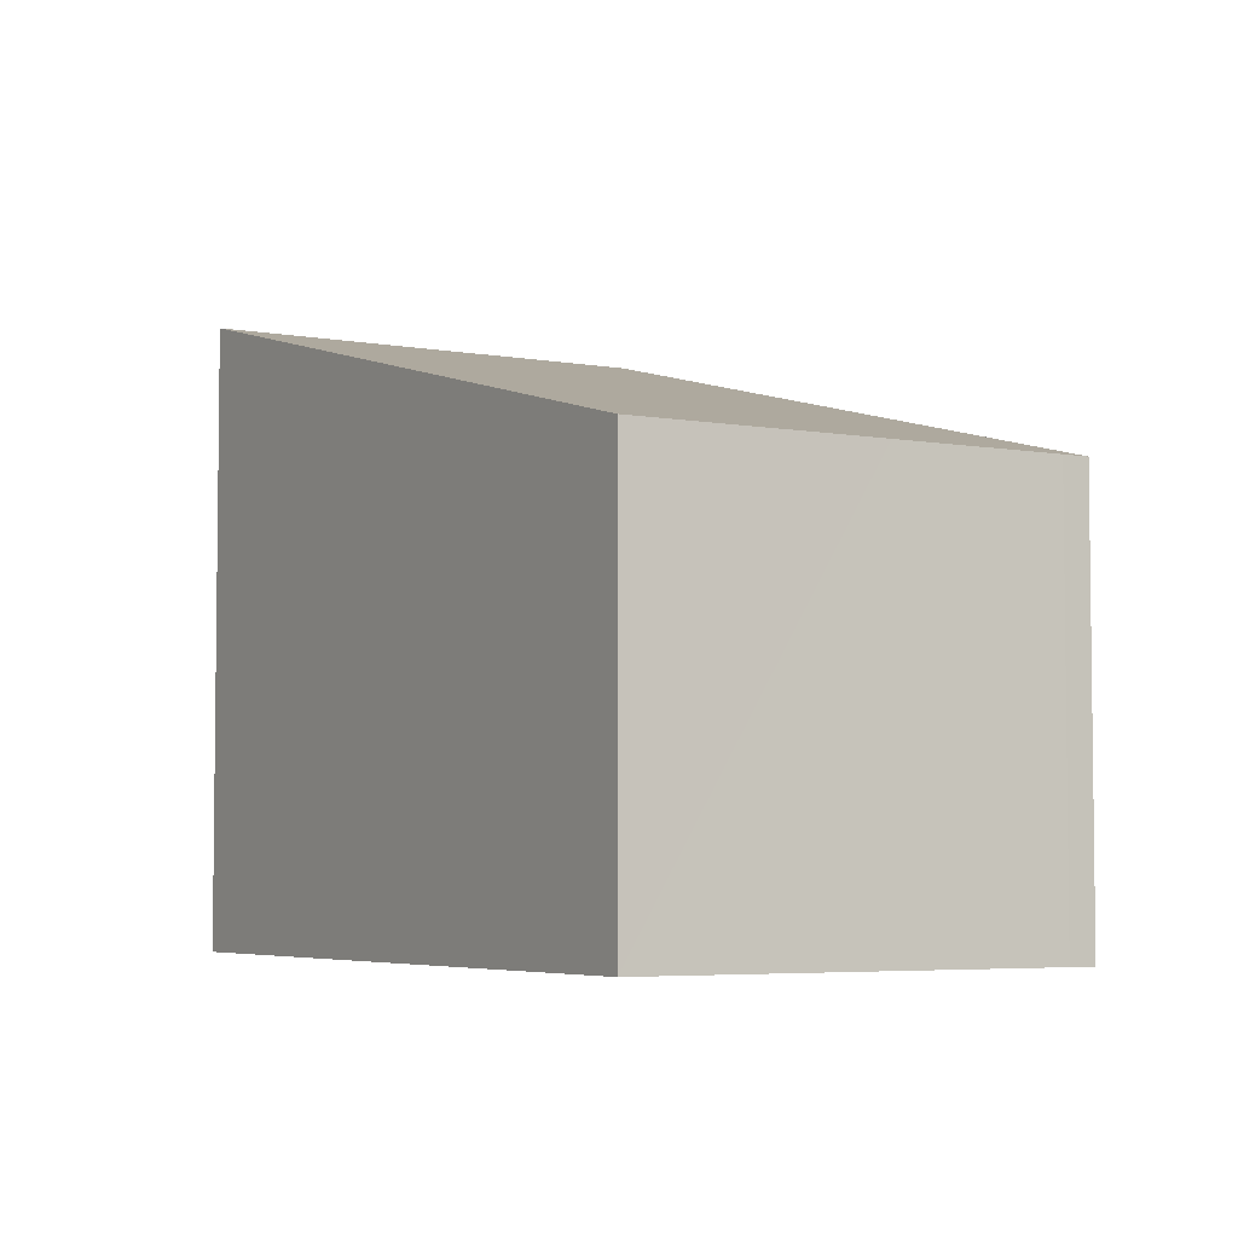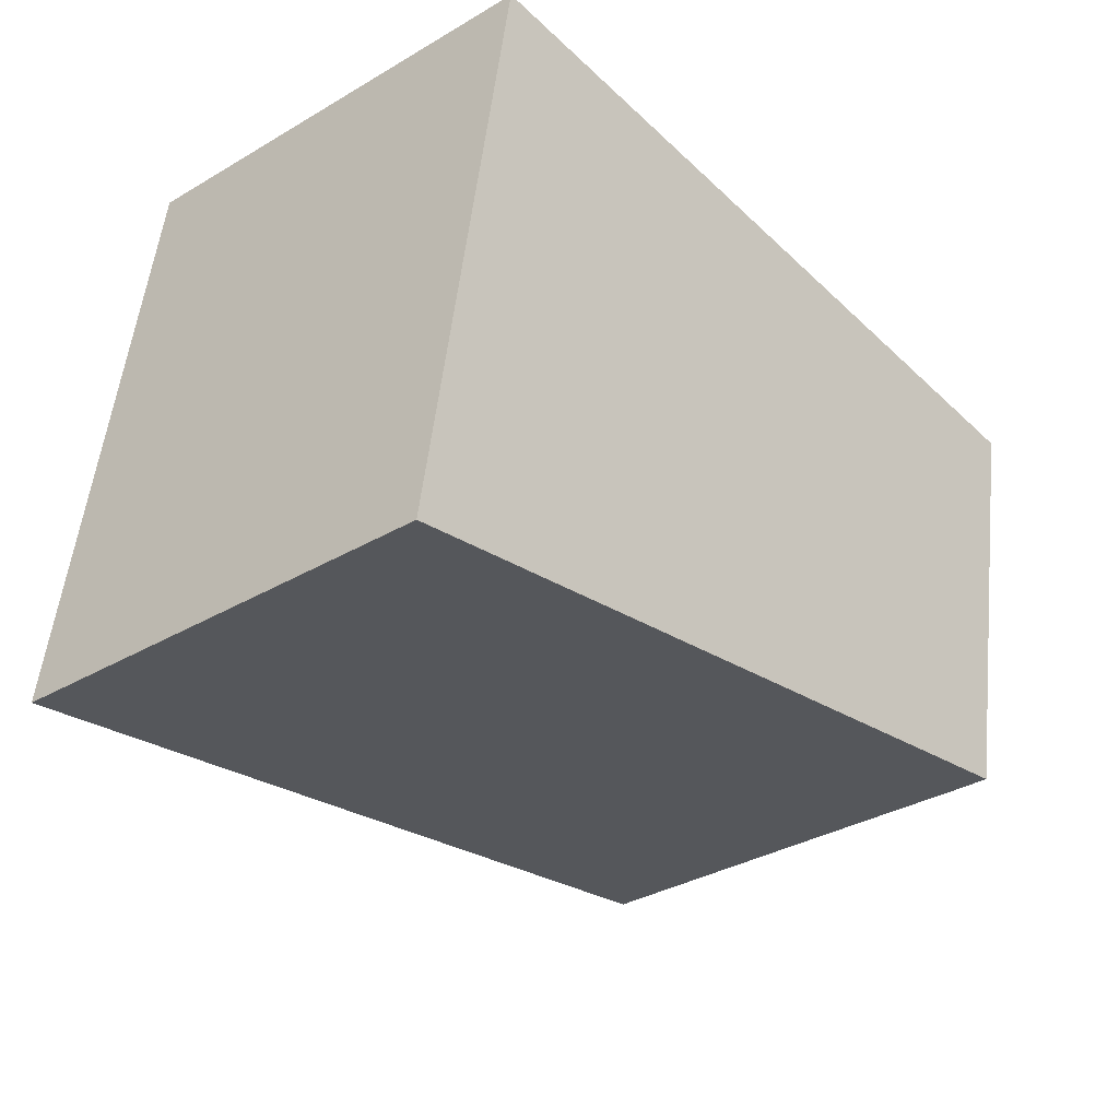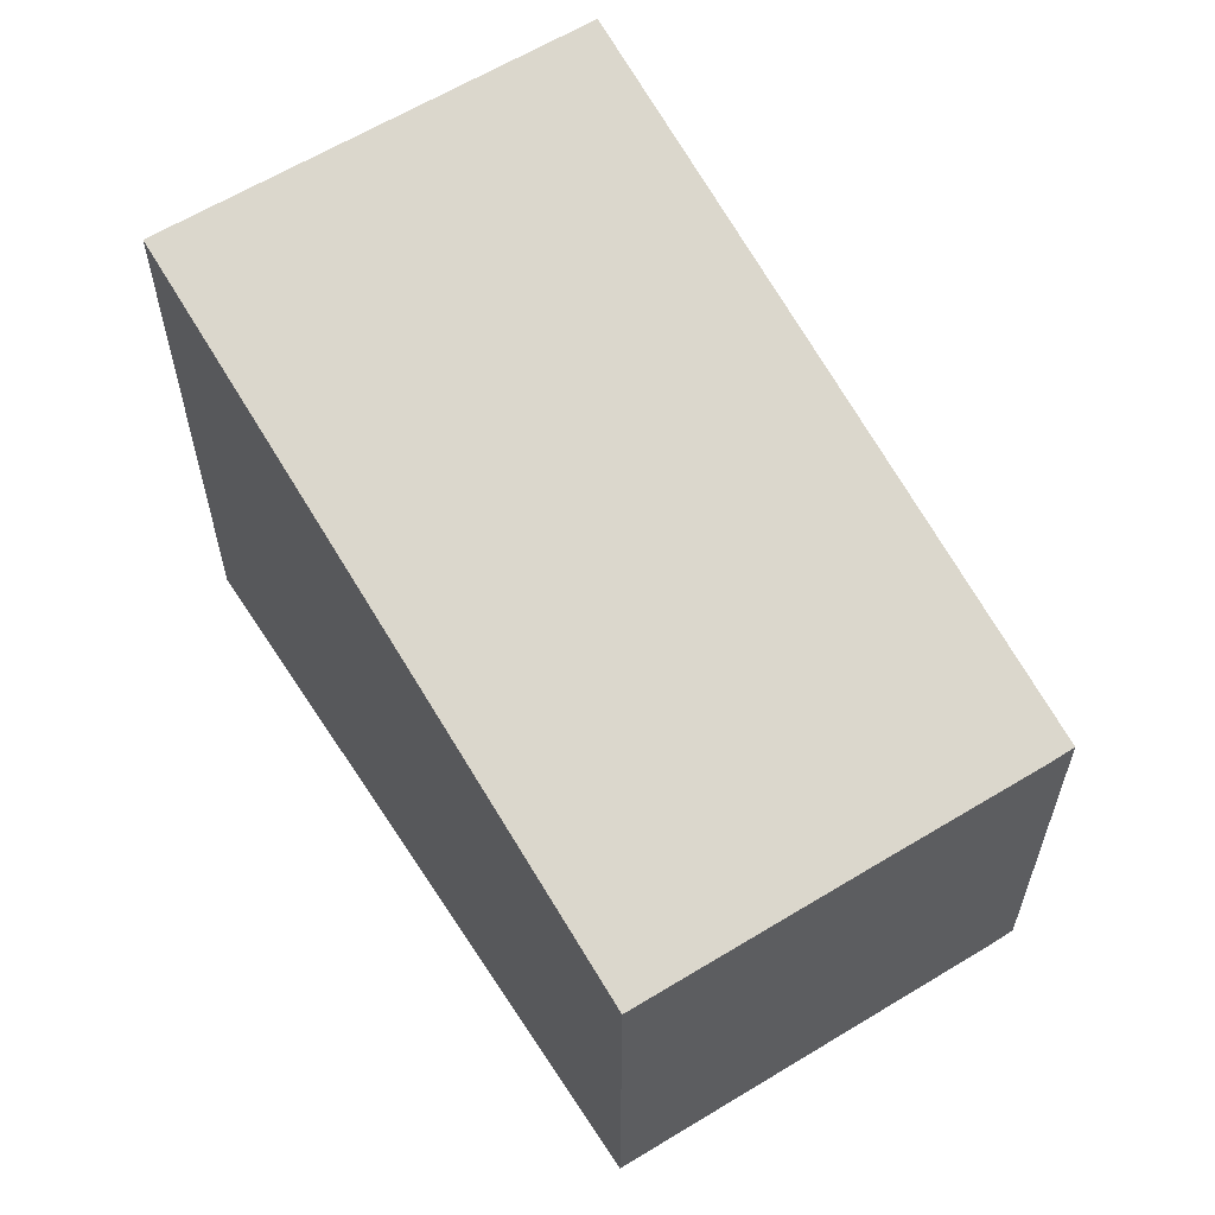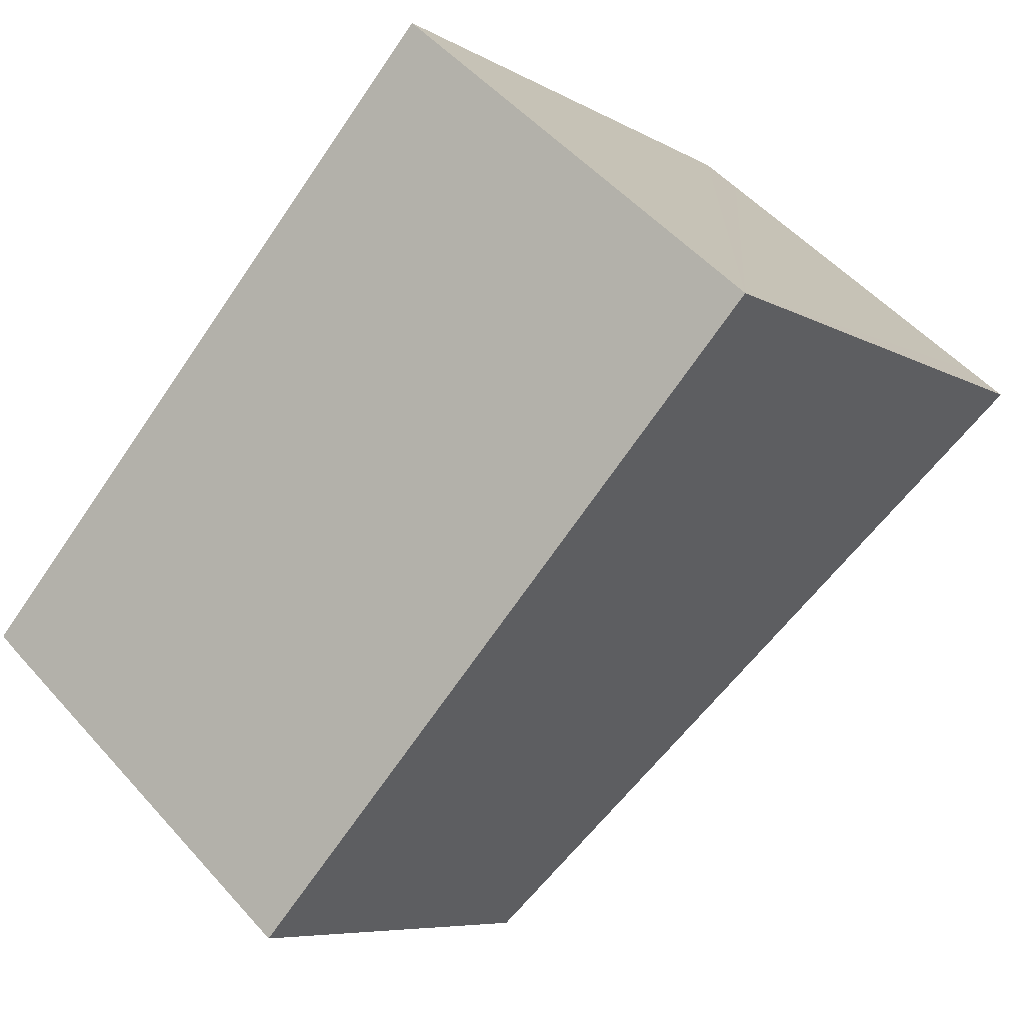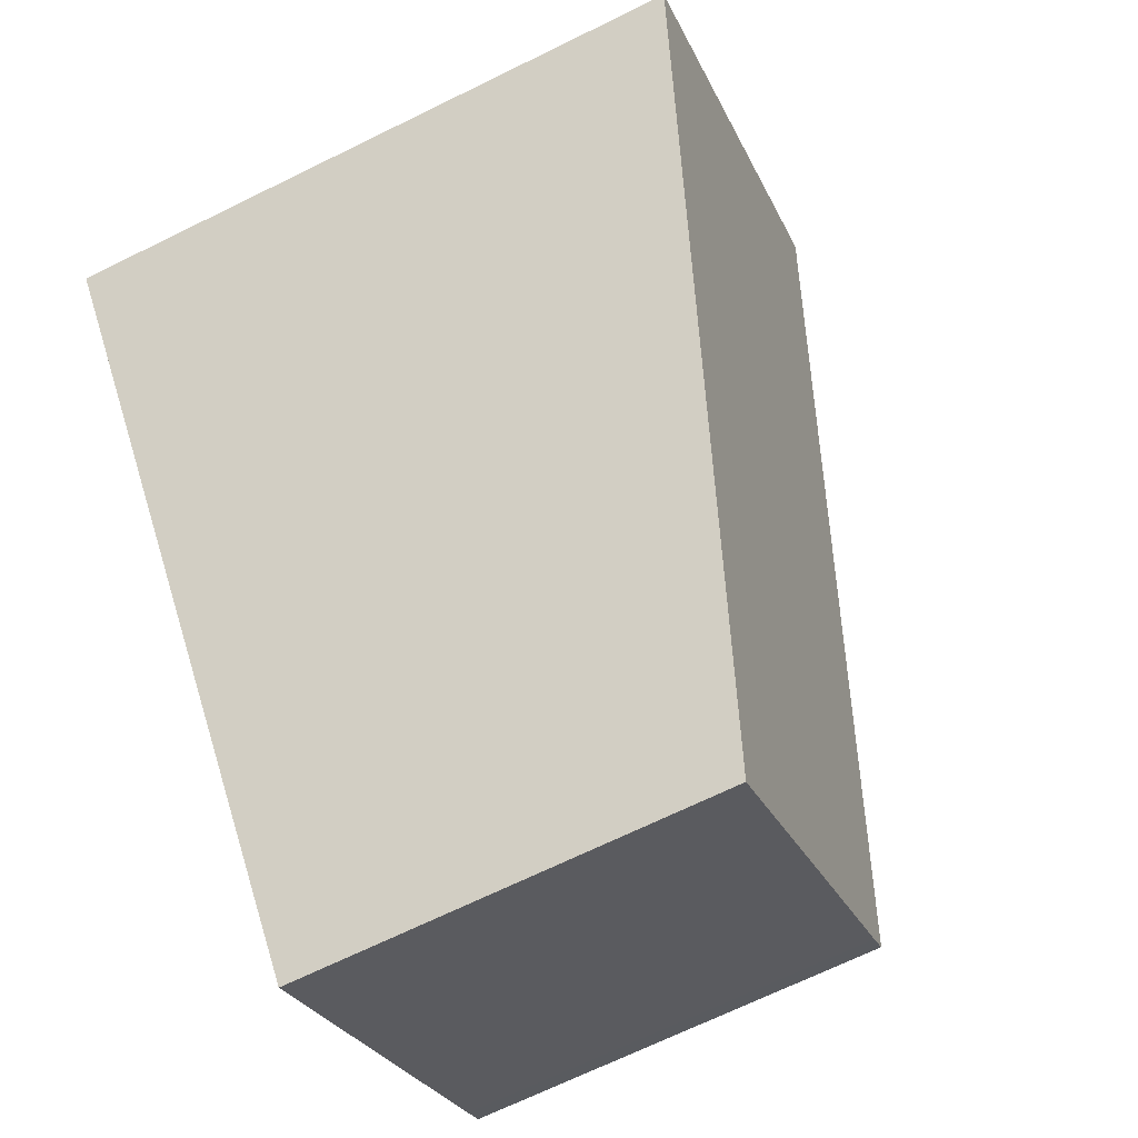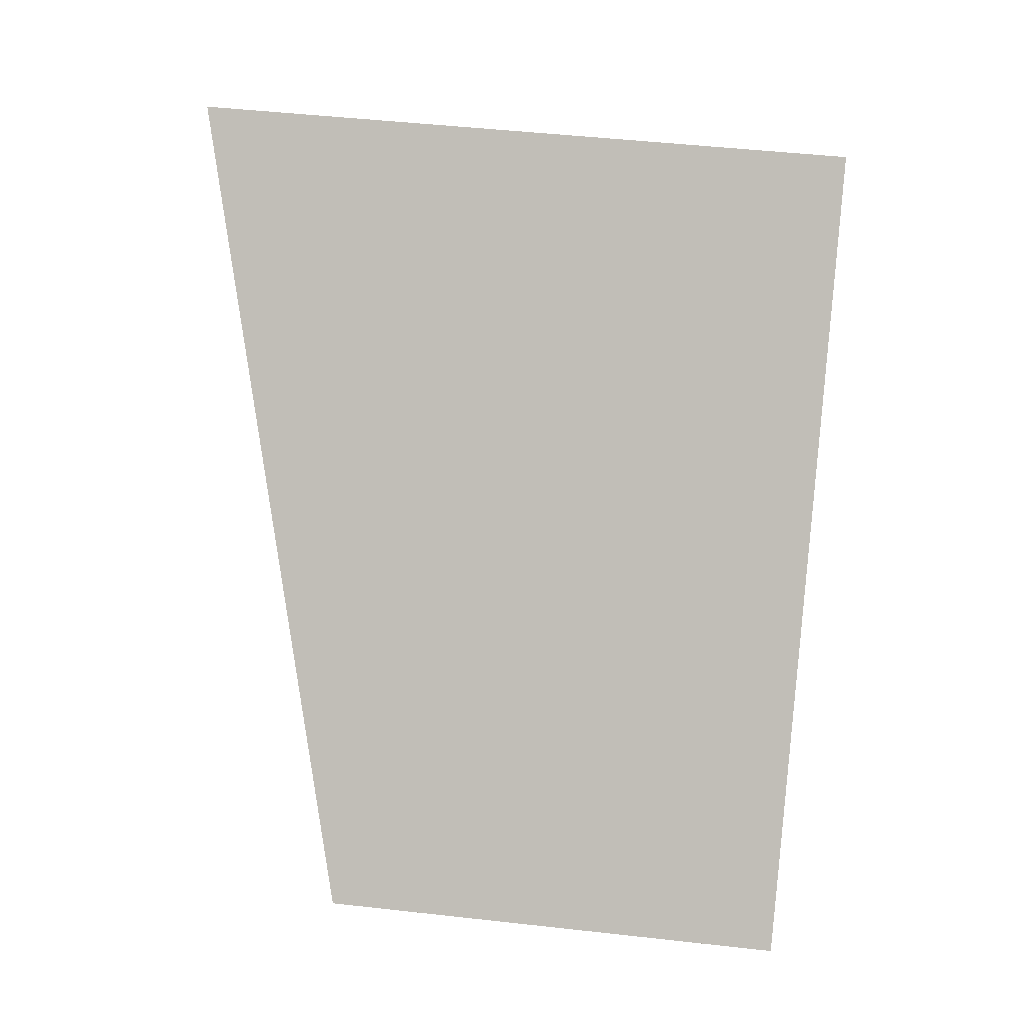
<metadata>
{"format":"obj","ext":"obj","renderer":"f3d","projection":"perspective","resolution":1024,"background":"white","views":[{"elev":-4.9,"azim":-169.3,"up":"+Y"},{"elev":52.2,"azim":-173.8,"up":"+Z"},{"elev":62.0,"azim":-171.0,"up":"+Y"},{"elev":-7.0,"azim":31.7,"up":"+Z"},{"elev":-69.4,"azim":116.1,"up":"+Z"},{"elev":44.5,"azim":-82.4,"up":"+Z"}]}
</metadata>
<code>
v  7.447 9.059 8.356
v  0.307 6.284 -0.277
v  0 6.286 3.849e-16
v  2.261 6.285 -1.953
v  5.112 6.285 -4.415
v  7.973 9.059 7.902
v  12.09 9.059 4.349
v  12.6 9.059 3.909
v  12.6 -2.394e-16 3.909
v  5.112 2.703e-16 -4.415
v  0.307 1.696e-17 -0.277
v  2.261 1.196e-16 -1.953
v  0 0 0
v  7.447 -5.117e-16 8.356
v  12.09 -2.663e-16 4.349
v  7.973 -4.839e-16 7.902
g defaultobject
f 1 2 3
f 2 1 4
f 4 1 5
f 5 1 6
f 5 6 7
f 5 7 8
f 9 5 8
f 5 9 10
f 10 4 5
f 4 10 2
f 2 10 11
f 11 10 12
f 2 13 3
f 13 2 11
f 3 14 1
f 14 3 13
f 7 9 8
f 9 7 6
f 9 6 1
f 9 1 15
f 15 1 16
f 16 1 14
f 11 14 13
f 14 11 12
f 14 12 10
f 14 10 16
f 16 10 15
f 15 10 9

</code>
